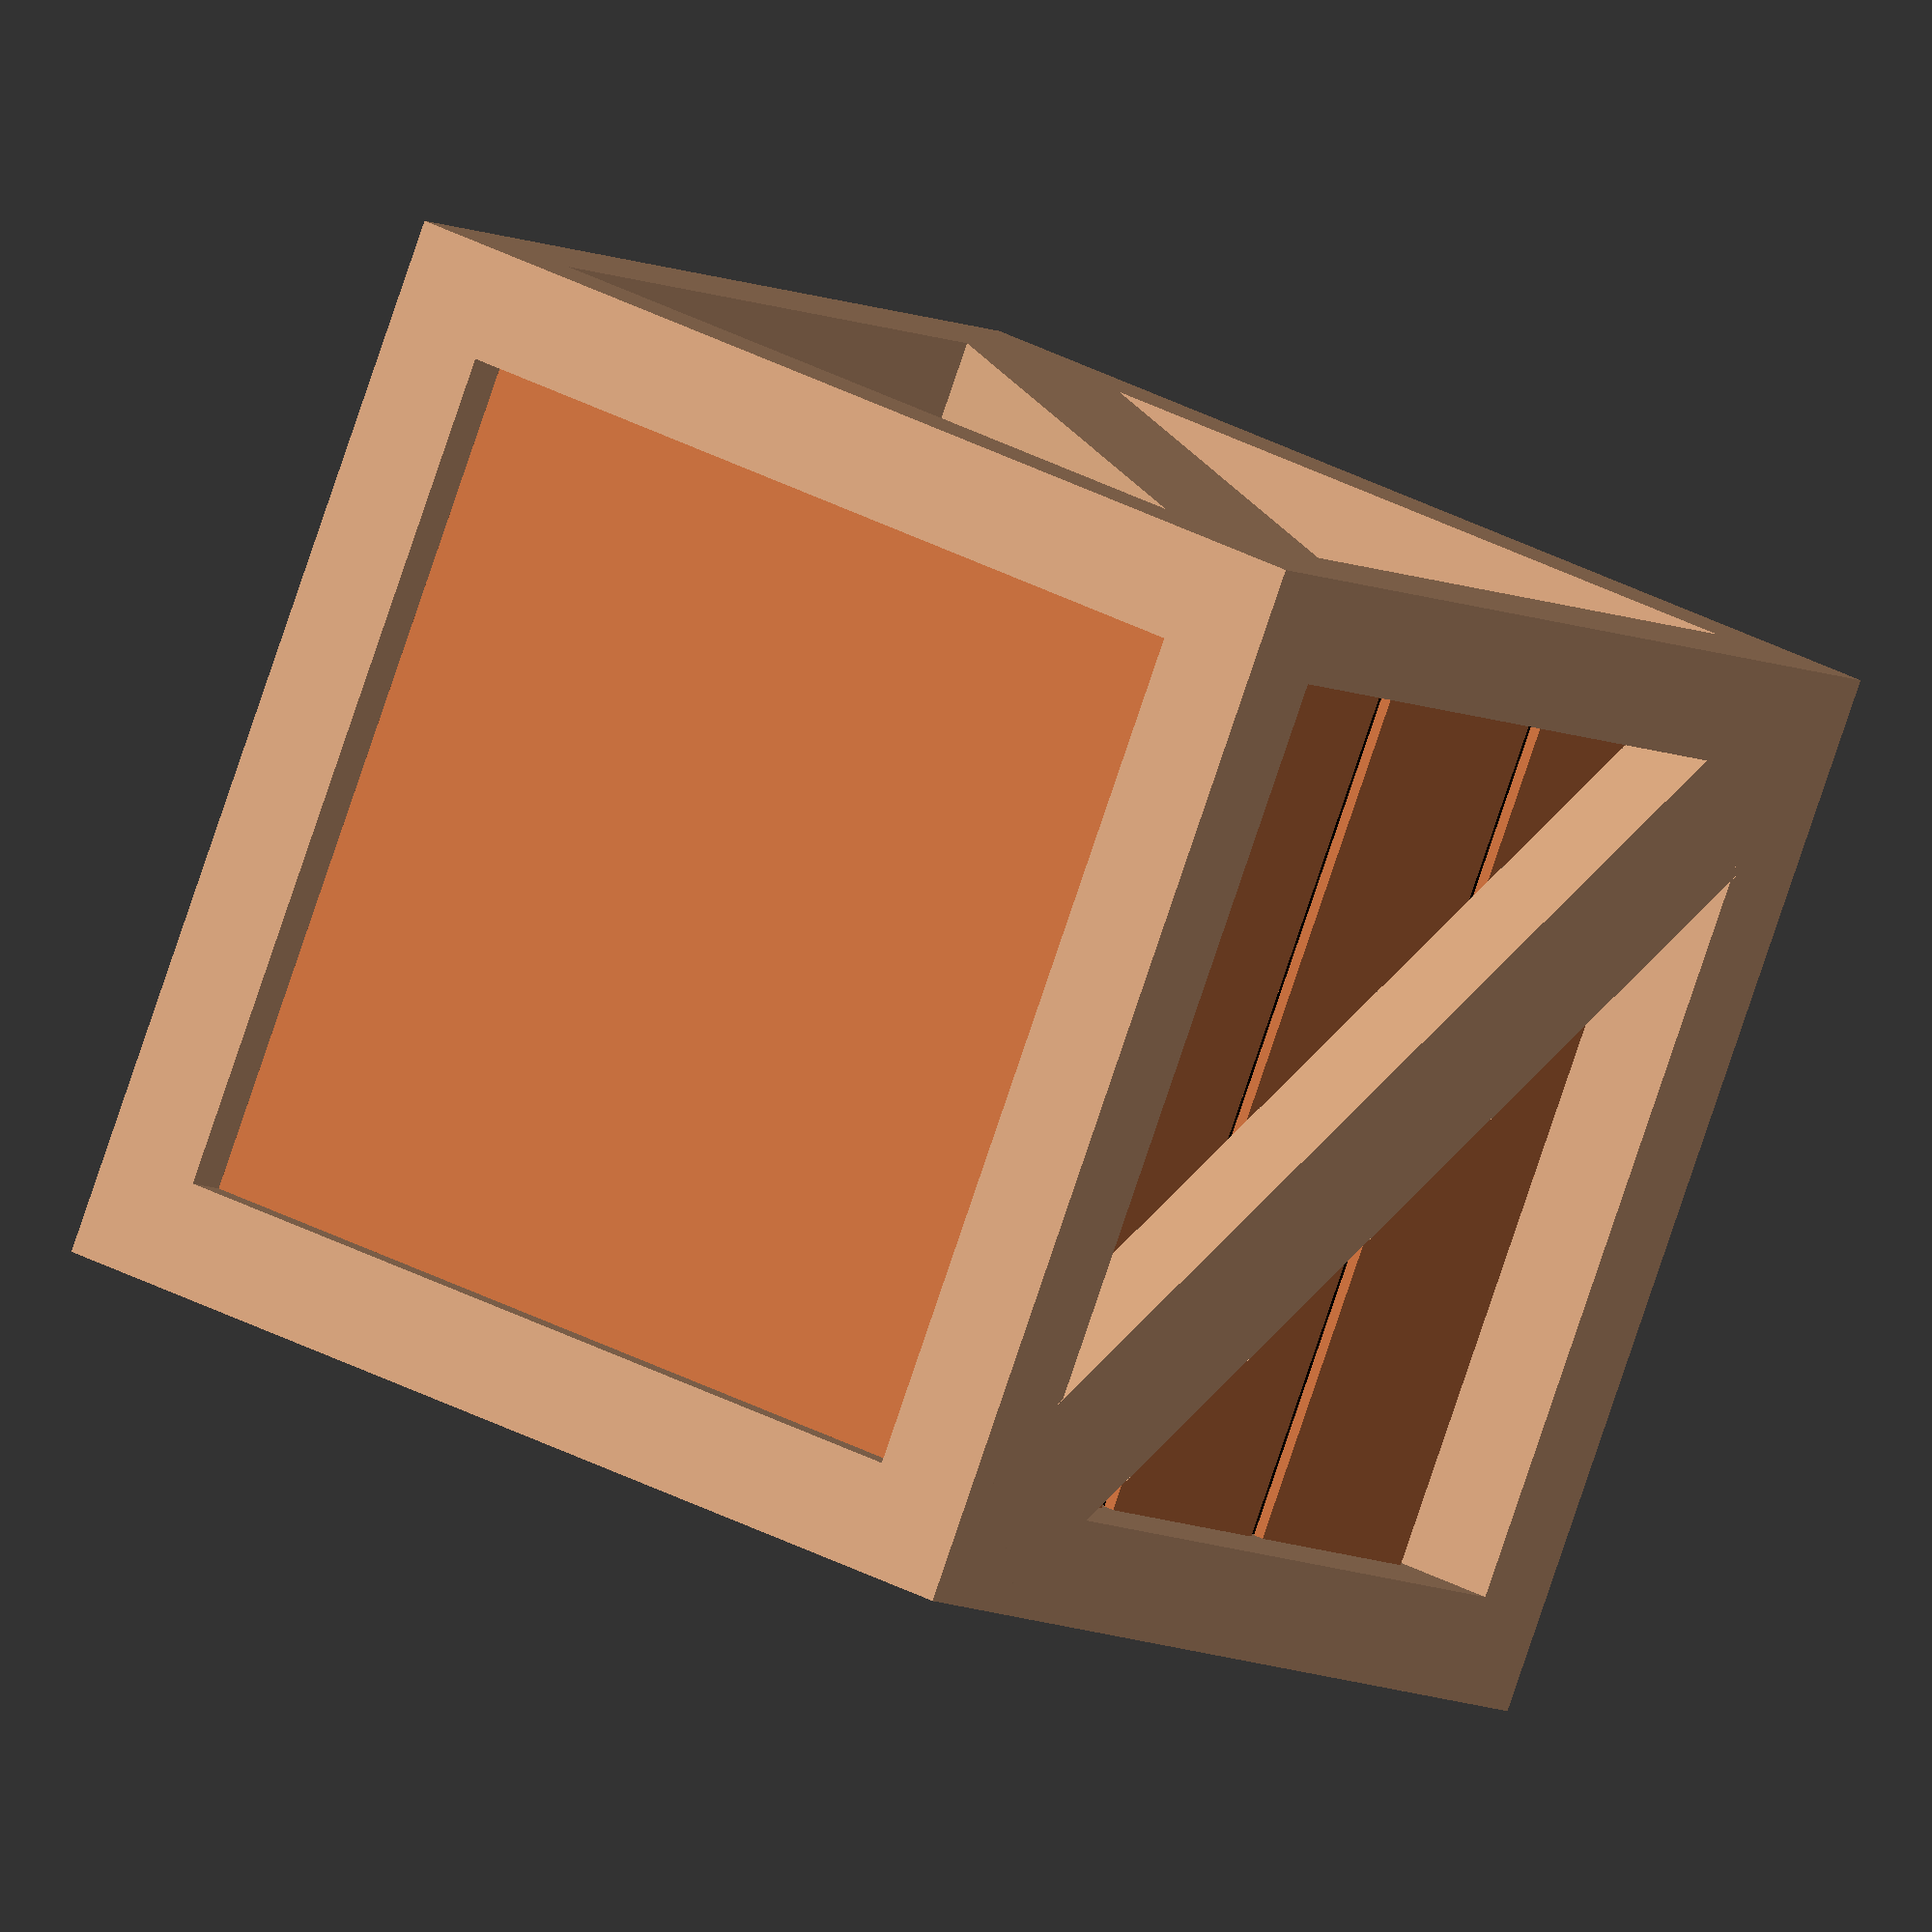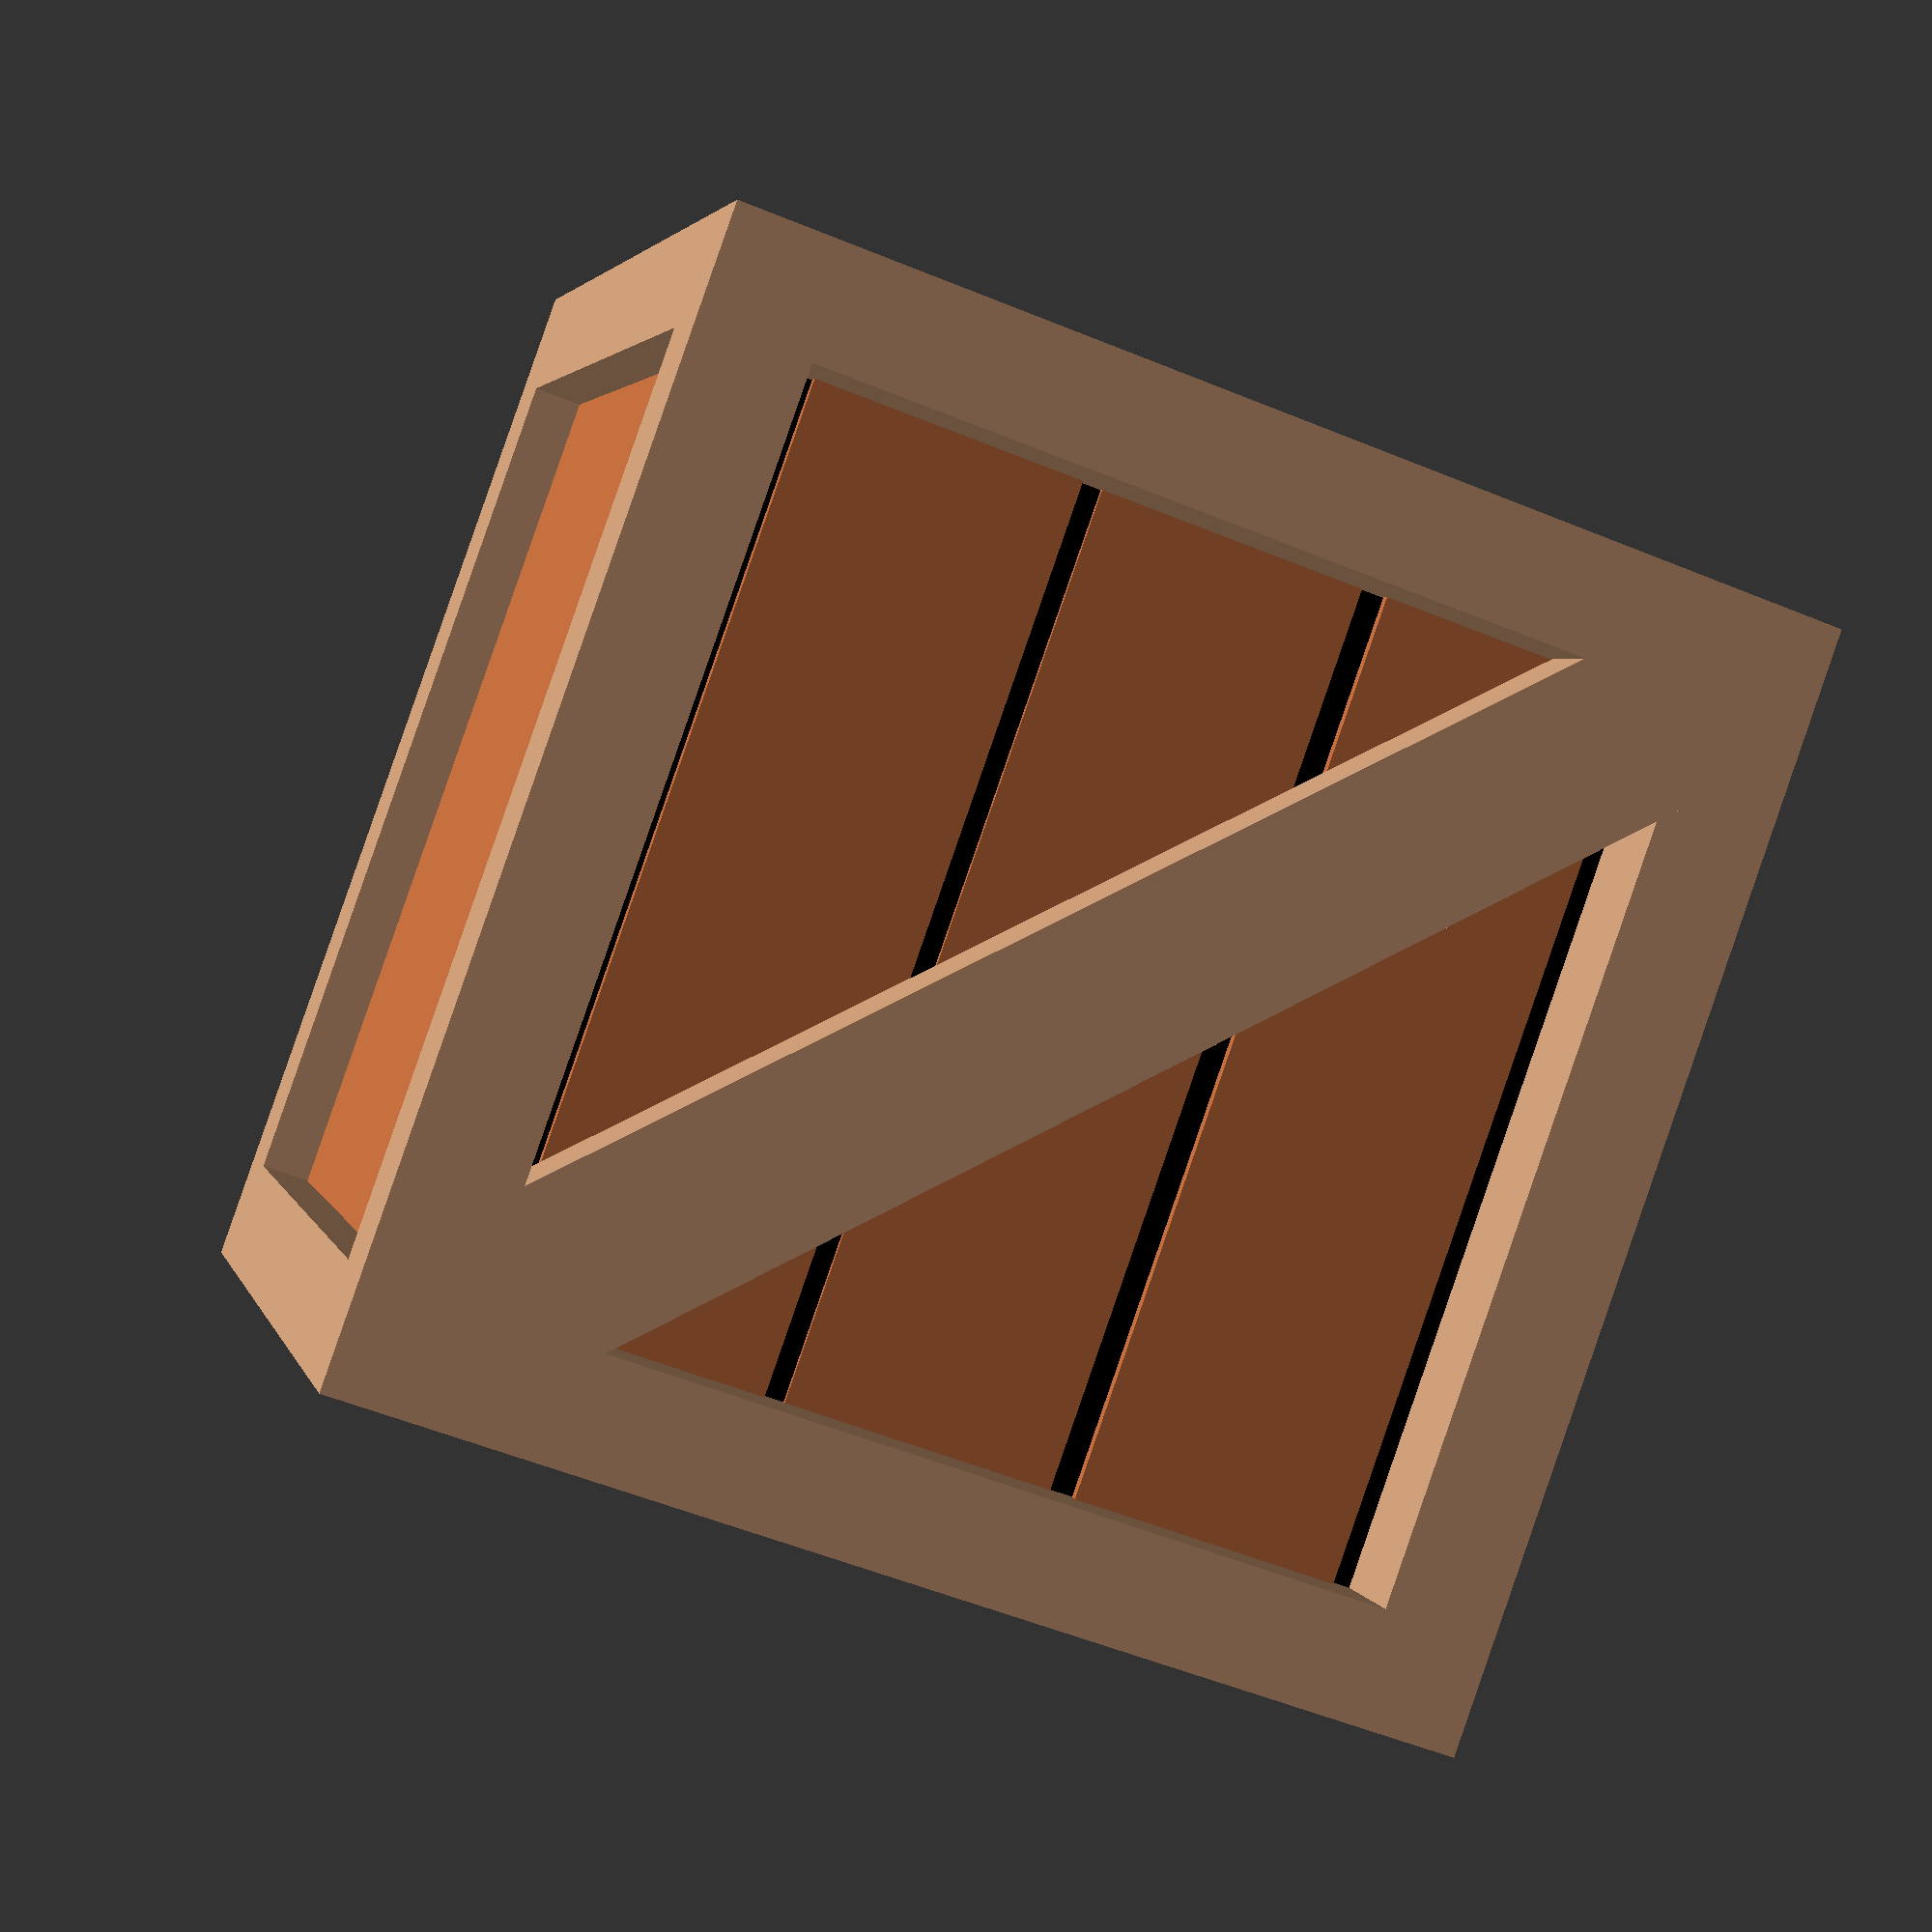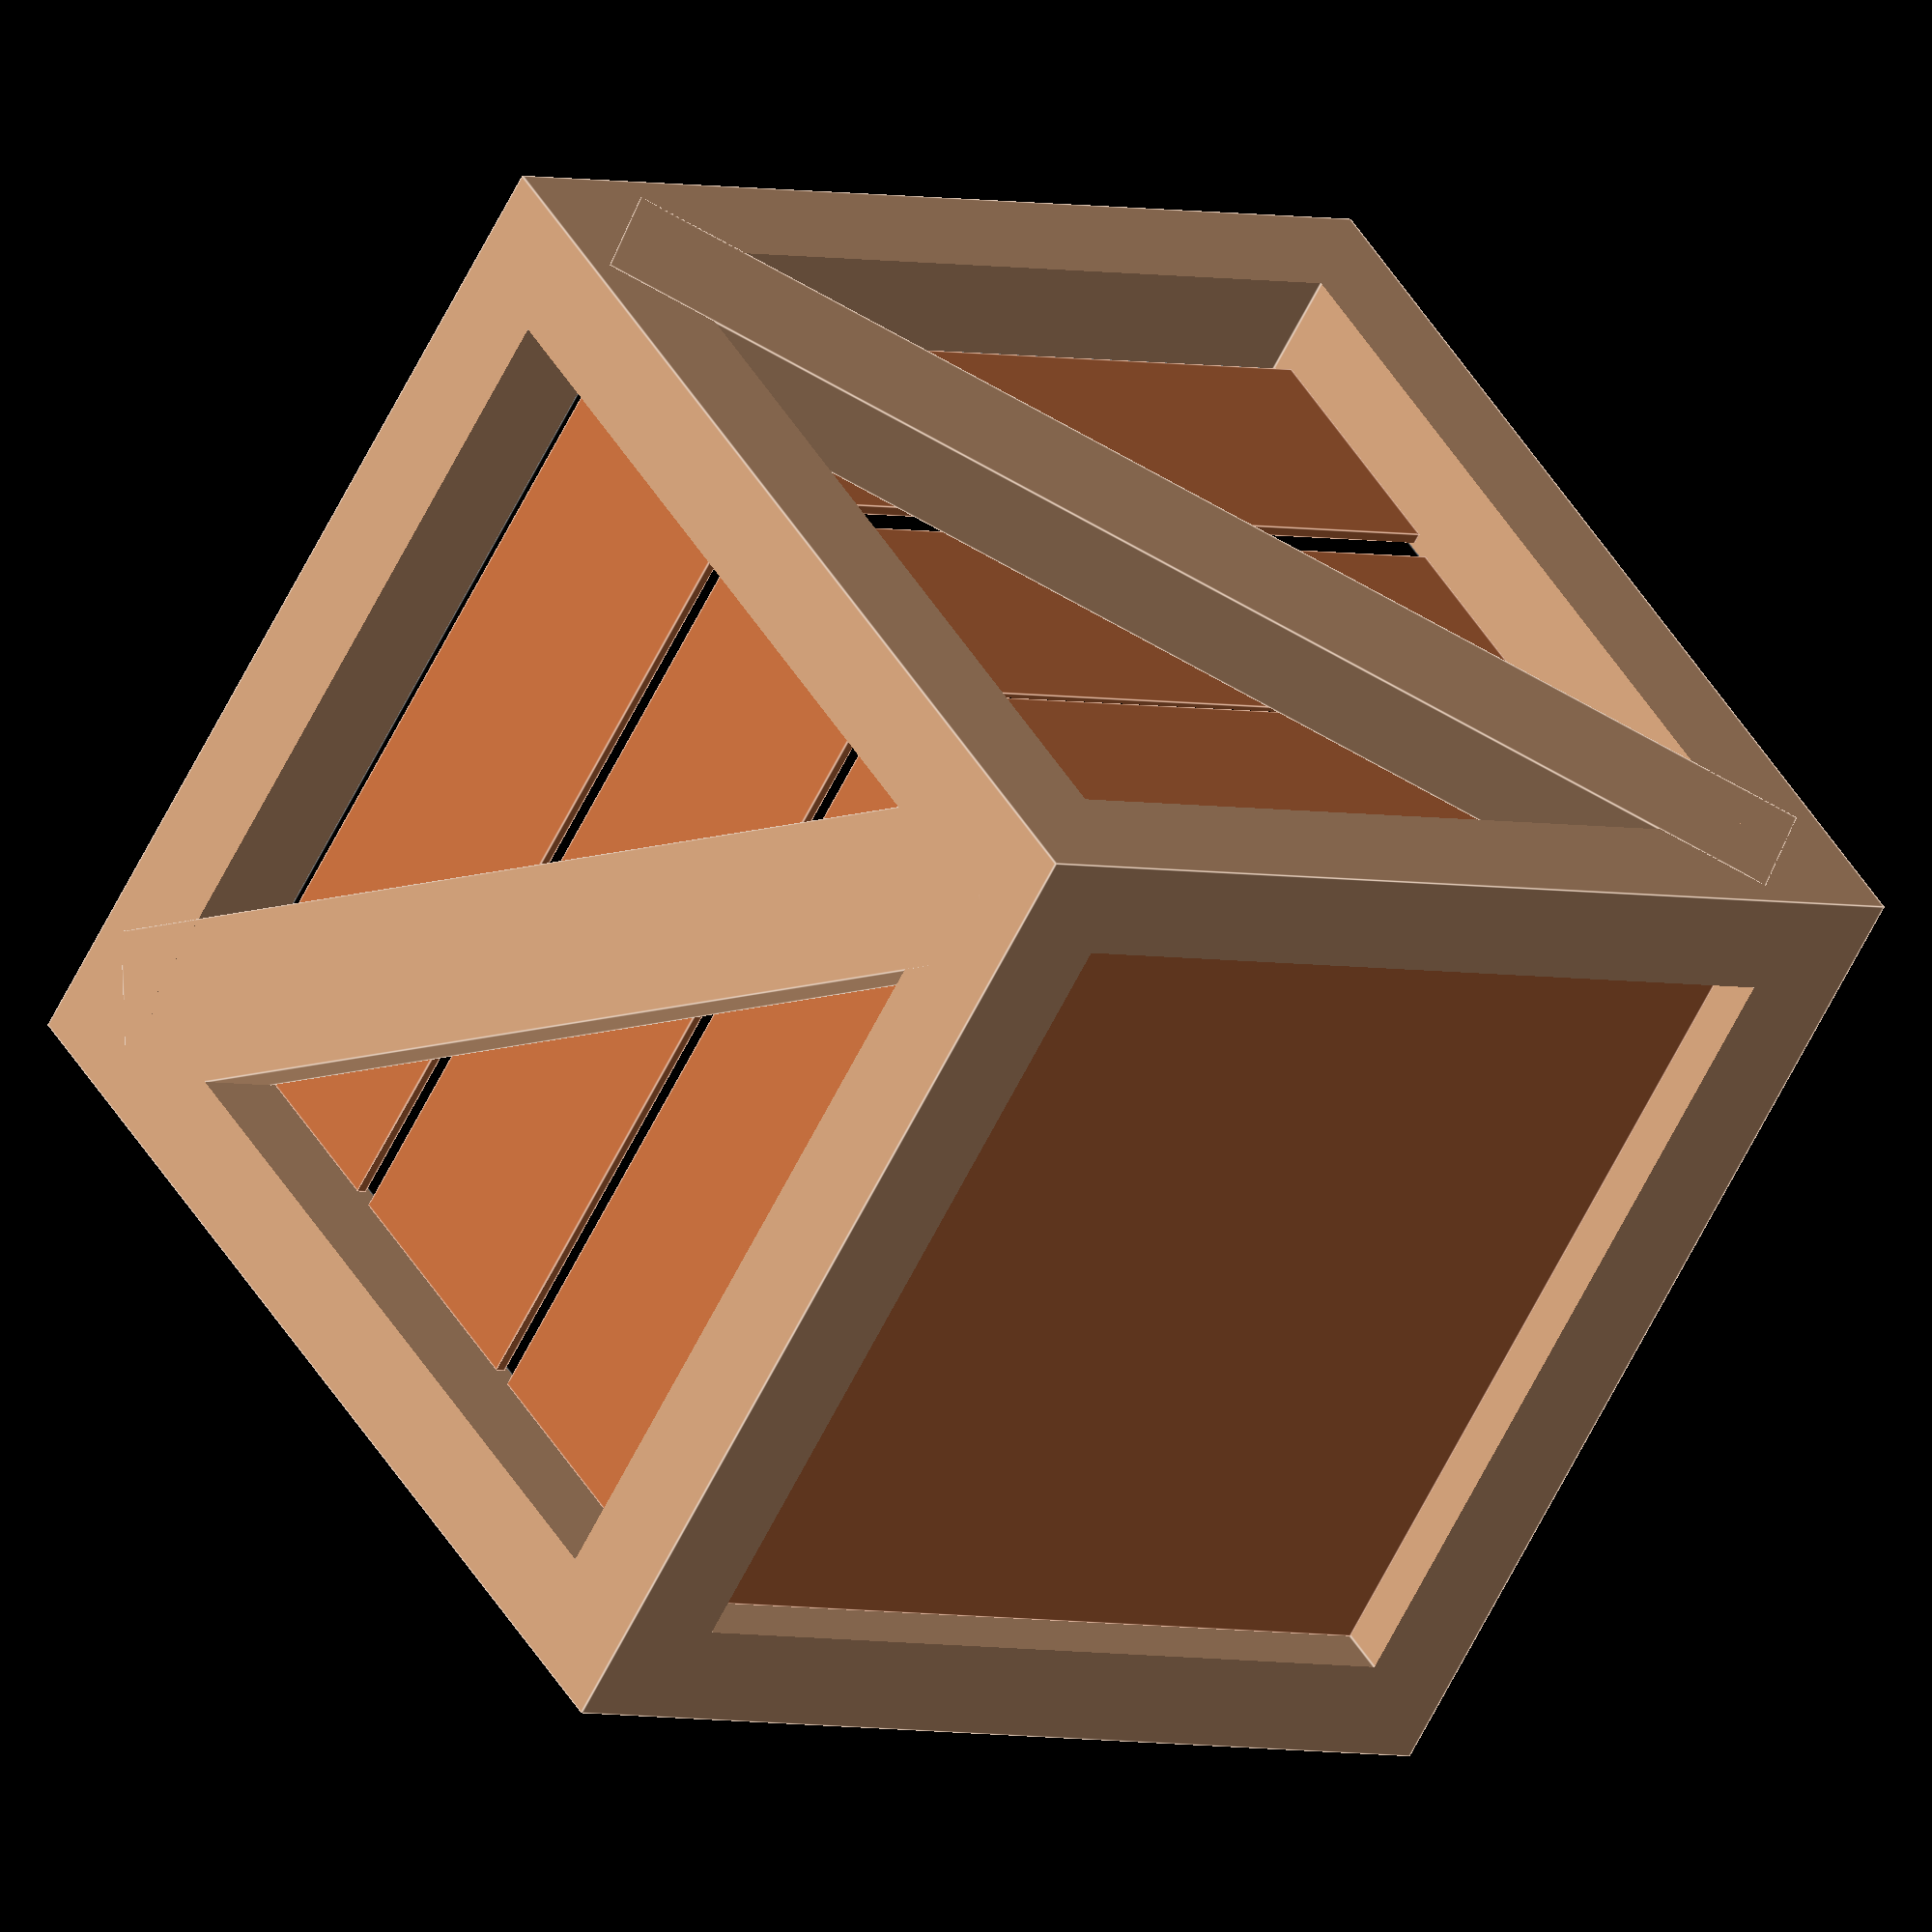
<openscad>

union(){
color("#c69874"){
difference(){

cube([1,1,1], center = true);

cube([0.8,0.8,2], center = true);

cube([2,0.8,0.8], center = true);

cube([0.8,2,0.8], center = true);

}

translate([0.46,-0.,0])
rotate([-45,0,0])
cube([0.08,1.2,0.15], center = true);

translate([-0.46,-0,0])
rotate([-45,0,0])
cube([0.08,1.2,0.15], center = true);

translate([0,-0.46,0])
rotate([45,0,90])
cube([0.08,1.2,0.15], center = true);

translate([0,0.46,0])
rotate([45,0,90])
cube([0.08,1.2,0.15], center = true);

}
}

color("black"){
cube([0.8,0.8,0.8], center = true);
}





color("#bc6a3c"){
translate([0.4,0,0.0])
rotate([0,0,90])
cube([0.8,0.01,0.24], center = true);

translate([0.41,0,0.26])
rotate([0,0,90])
cube([0.8,0.01,0.24], center = true);


translate([0.41,0,-0.26])
rotate([0,0,90])
cube([0.8,0.01,0.24], center = true);


translate([-0.41,0,0.0])
rotate([0,0,90])
cube([0.8,0.01,0.24], center = true);

translate([-0.41,0,0.26])
rotate([0,0,90])
cube([0.8,0.01,0.24], center = true);

translate([-0.41,0,-0.26])
rotate([0,0,90])
cube([0.8,0.01,0.24], center = true);



translate([0,-0.41,0.0])
rotate([0,0,0])
cube([0.8,0.01,0.24], center = true);

translate([0,-0.41,0.26])
rotate([0,0,0])
cube([0.8,0.01,0.24], center = true);

translate([0,-0.41,-0.26])
rotate([0,0,0])
cube([0.8,0.01,0.24], center = true);


translate([0,0.41,0.0])
rotate([0,0,0])
cube([0.8,0.01,0.24], center = true);

translate([0,0.41,0.26])
rotate([0,0,0])
cube([0.8,0.01,0.24], center = true);

translate([0,0.41,-0.26])
rotate([0,0,0])
cube([0.8,0.01,0.24], center = true);

translate([0,0,0.45])
cube([0.8,0.8,0.01], center = true);

translate([0,0,-0.45])
cube([0.8,0.8,0.01], center = true);
}
</openscad>
<views>
elev=6.8 azim=292.3 roll=31.7 proj=o view=wireframe
elev=54.5 azim=124.6 roll=246.5 proj=p view=solid
elev=133.9 azim=60.2 roll=29.2 proj=o view=edges
</views>
